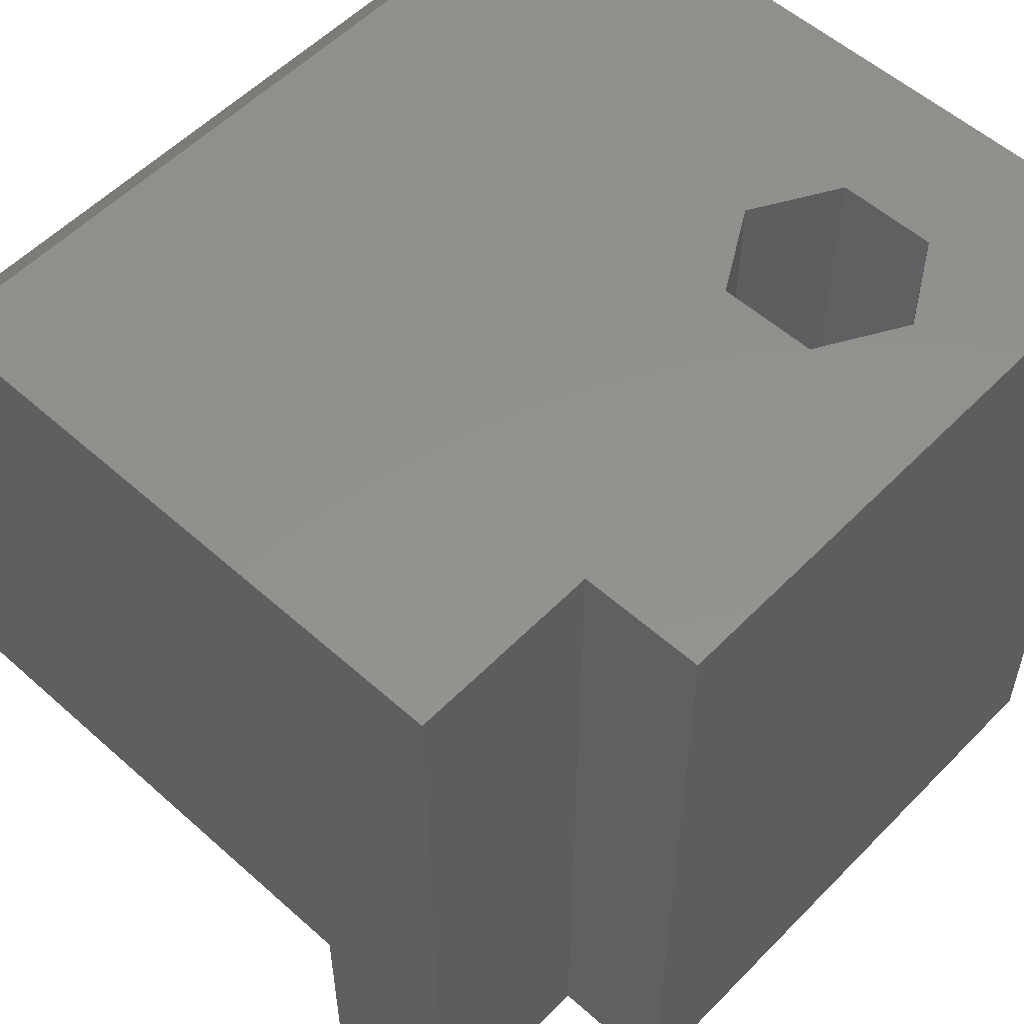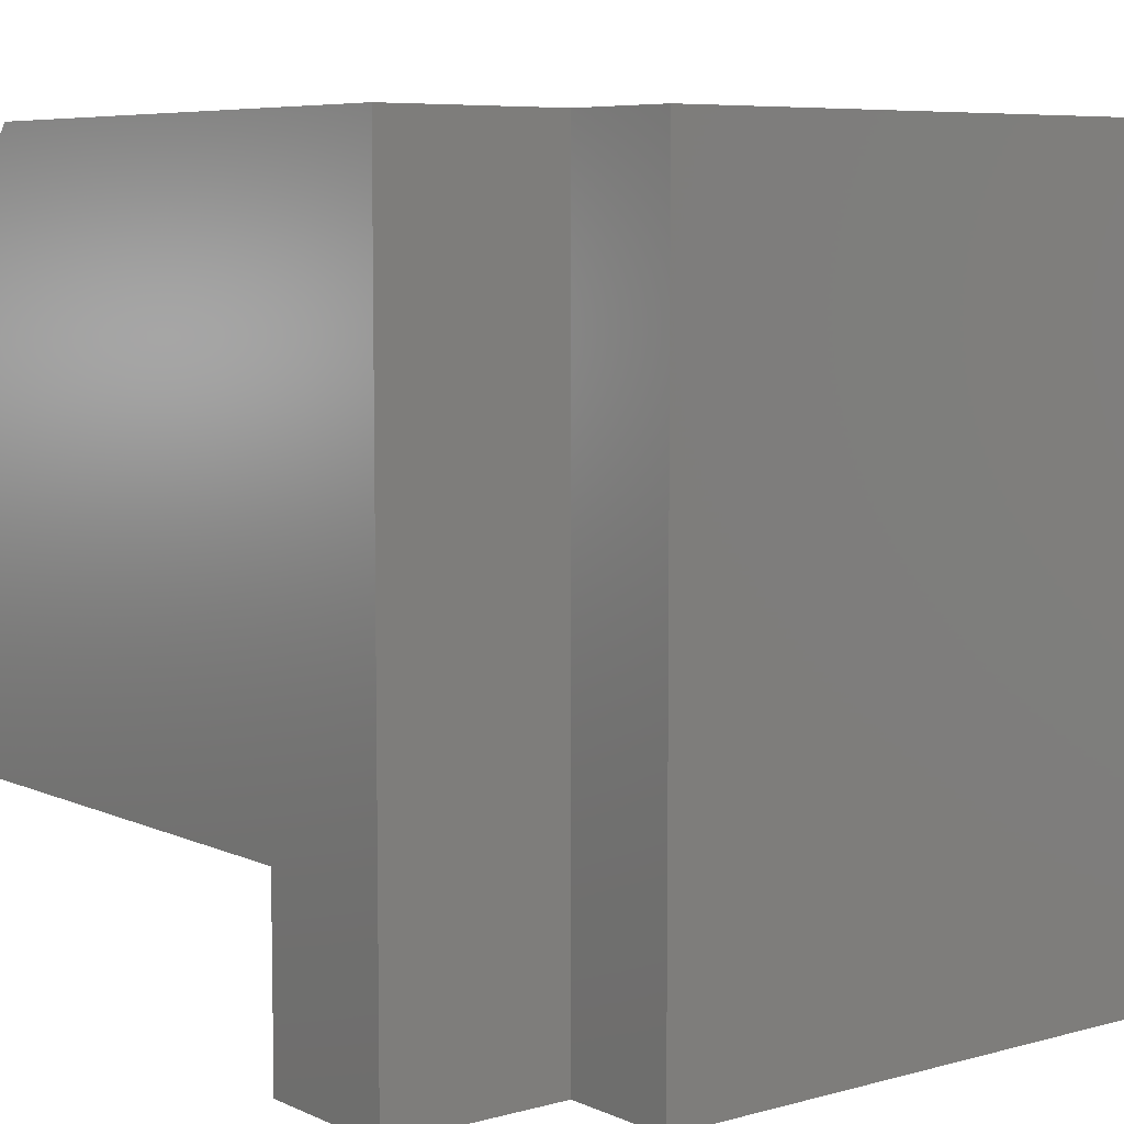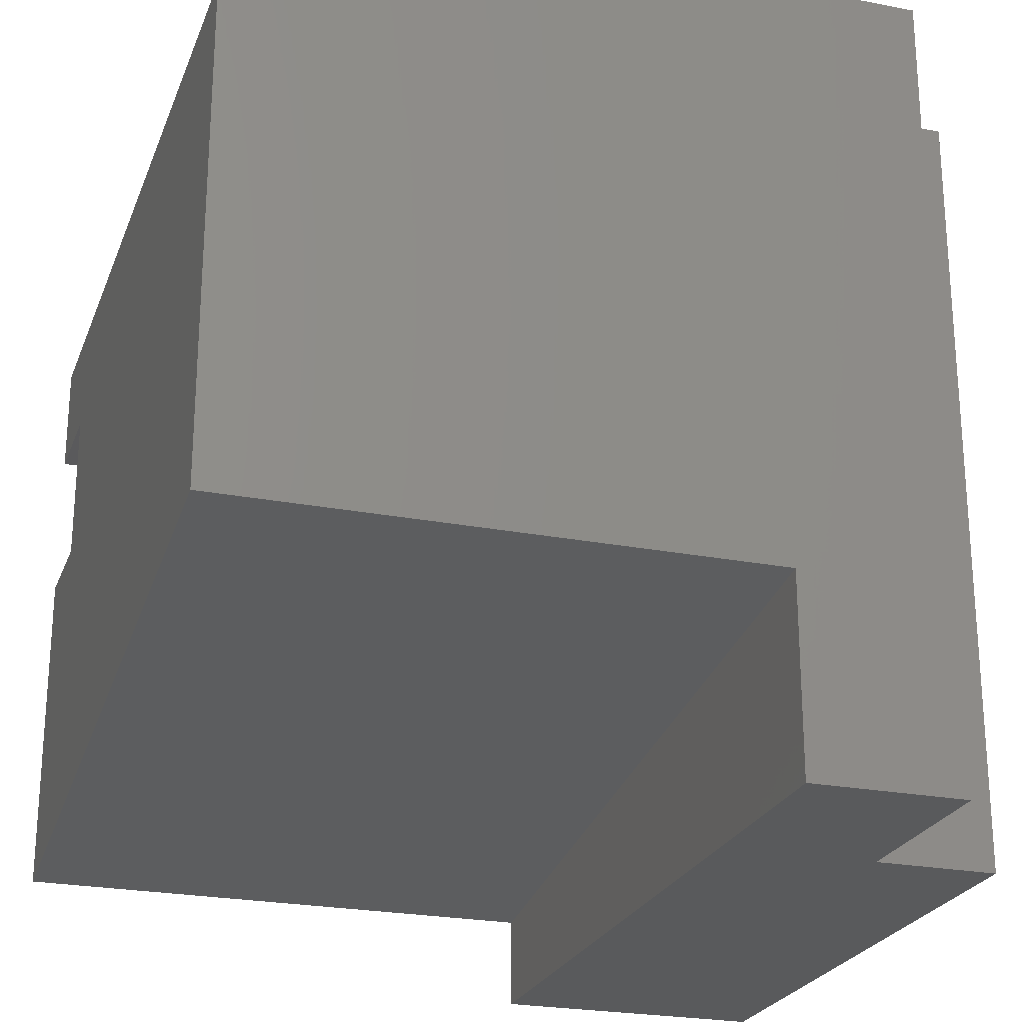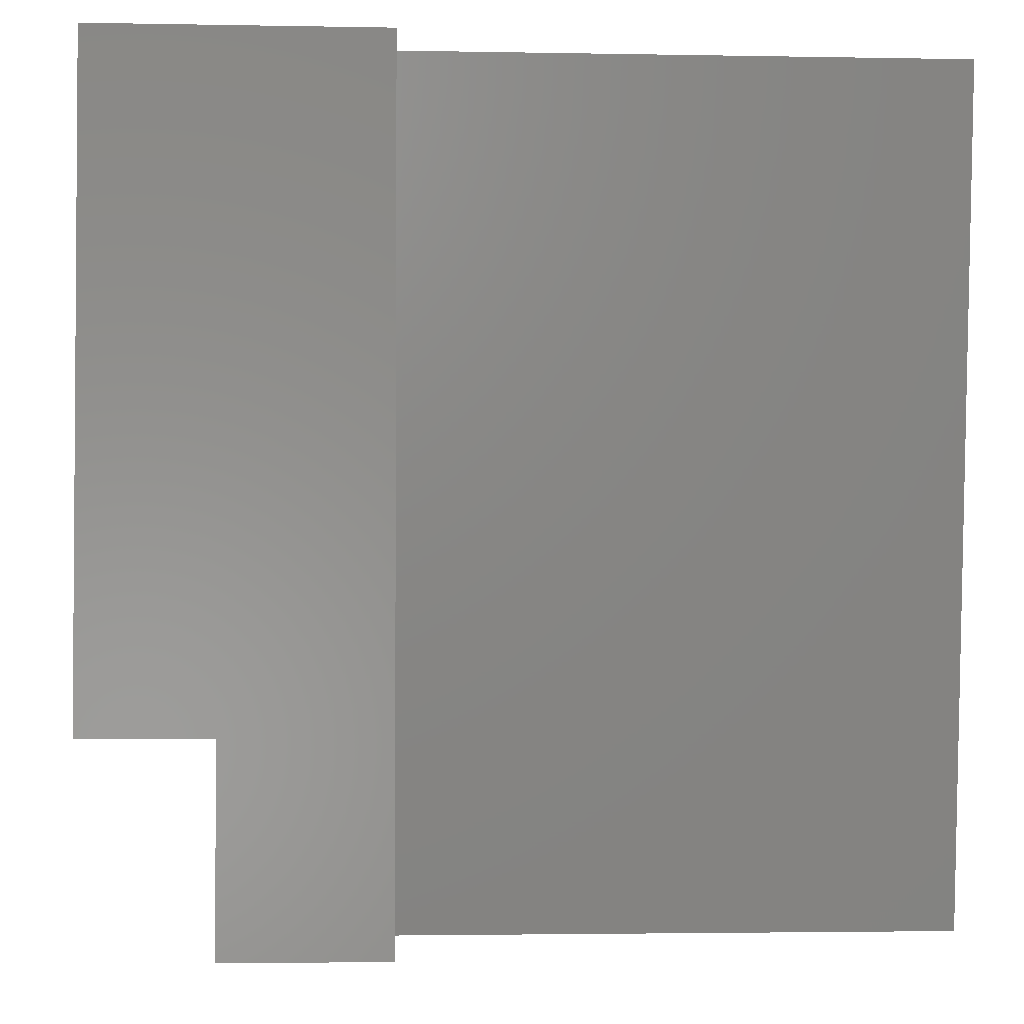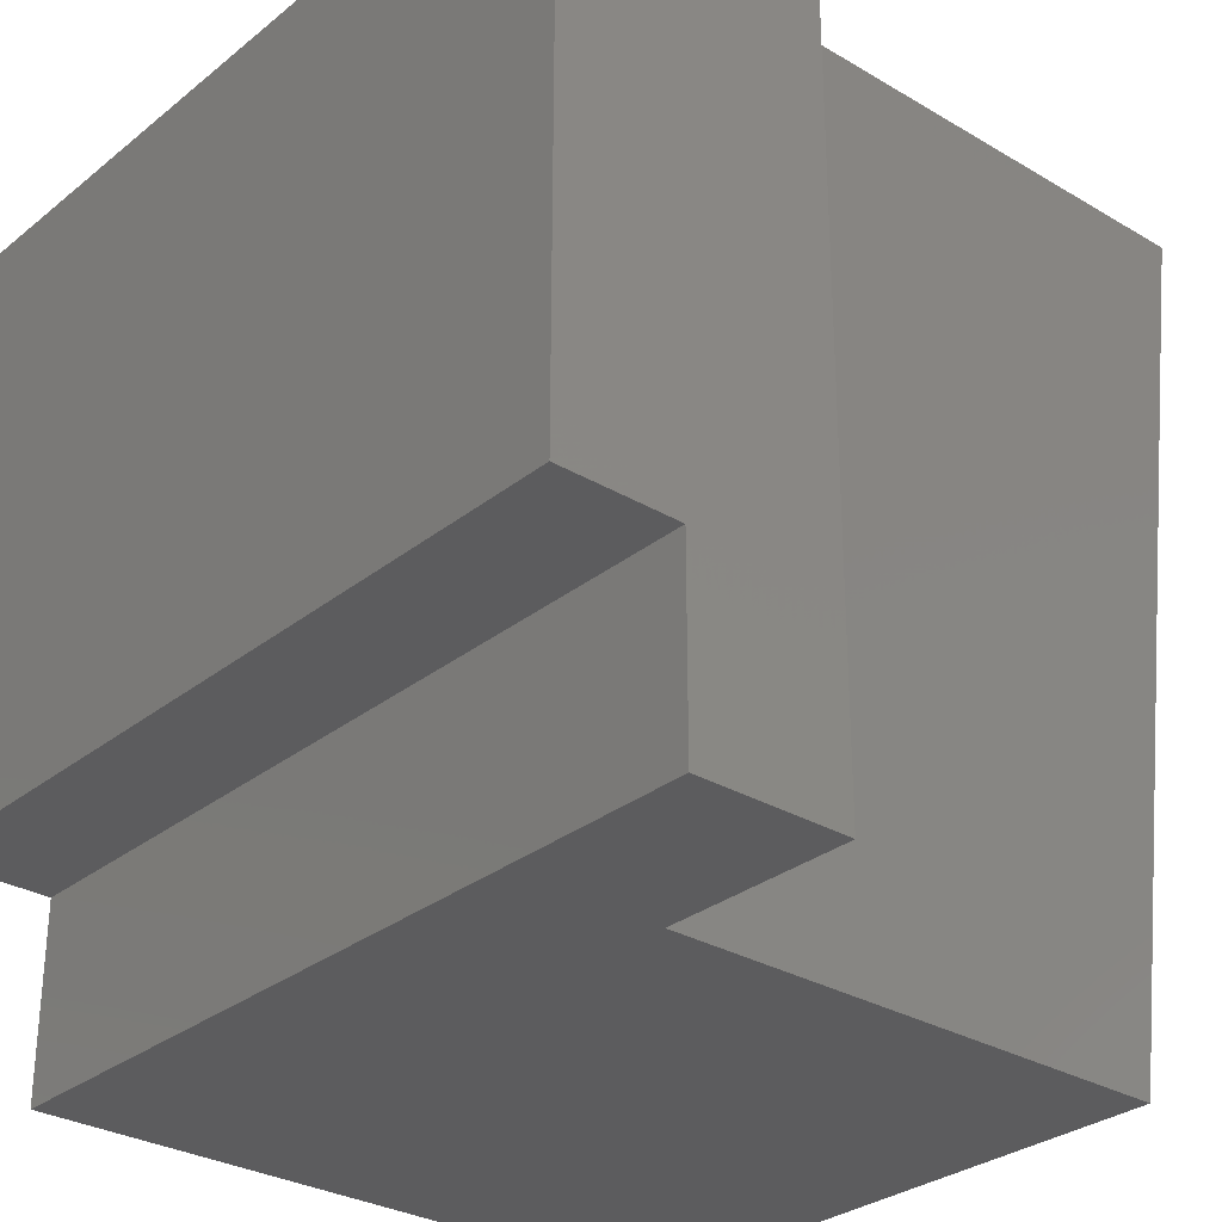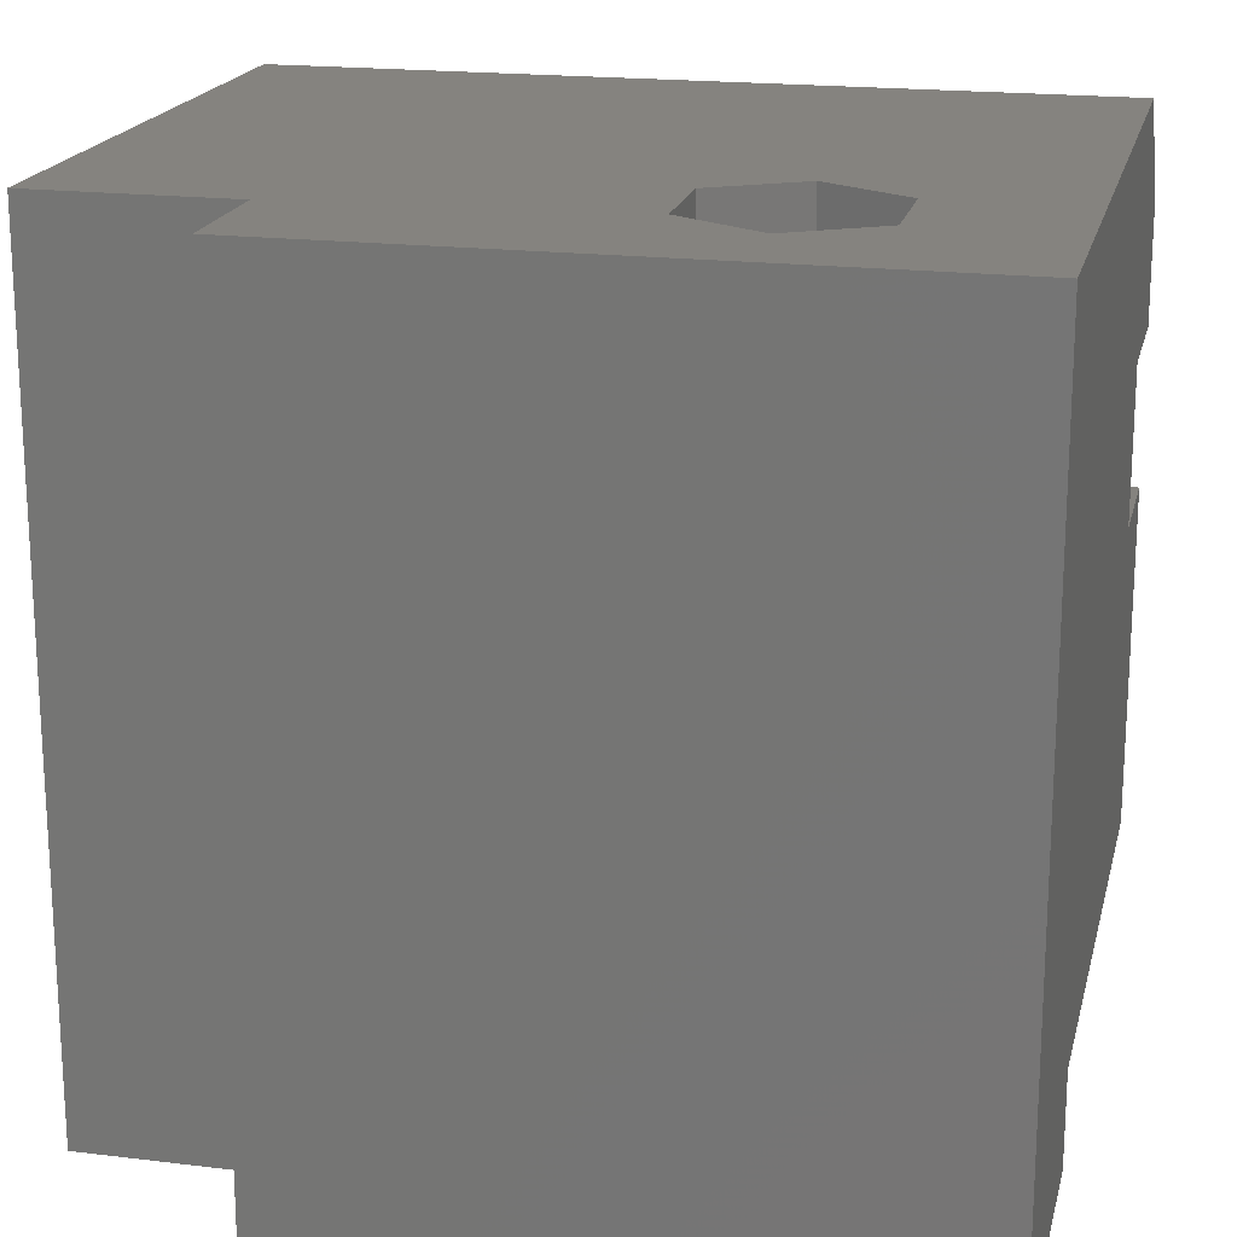
<metadata>
{"format":"stl","ext":"stl","renderer":"f3d","projection":"perspective","resolution":1024,"background":"white","views":[{"elev":55.1,"azim":-136.8,"up":"+Y"},{"elev":6.8,"azim":-128.2,"up":"+Y"},{"elev":-24.2,"azim":162.2,"up":"+Y"},{"elev":-2.5,"azim":-4.0,"up":"+Z"},{"elev":-29.9,"azim":-40.9,"up":"+Z"},{"elev":19.0,"azim":-77.0,"up":"+Y"}]}
</metadata>
<code>
# stl→obj: 47 verts, 72 faces
v 0 1e+04 1e+04
v 8776 1e+04 1e+04
v 2929 1e+04 8282
v 2929 1e+04 6212
v 1506 1e+04 2365
v 1733 1e+04 6212
v 1136 1e+04 7247
v 0 1e+04 2365
v 1733 1e+04 8282
v 1506 1e+04 0
v 8776 1e+04 0
v 3526 1e+04 7247
v 3404 3.226e-13 0
v 1506 3.226e-13 0
v 3404 2419 0
v 1e+04 8562 0
v 1e+04 2419 0
v 1506 -2.897e-13 0
v 3404 -2.897e-13 0
v 1506 0 2365
v 3404 9.35e-13 1e+04
v 0 0 2365
v 0 9.35e-13 1e+04
v 8409 7194 1e+04
v 1e+04 7194 1e+04
v 1e+04 8562 1e+04
v 1e+04 1136 1e+04
v 1e+04 5305 1e+04
v 3404 1136 1e+04
v 8409 5305 1e+04
v 0 3.226e-13 1e+04
v 3404 3.226e-13 1e+04
v 3.749e-29 3.226e-13 1e+04
v 3.749e-29 1.164e-12 2365
v 1e+04 7194 8655
v 1e+04 5305 8655
v 8409 7194 8655
v 8409 5305 8655
v 1136 6883 7247
v 1733 6883 6212
v 2929 6883 6212
v 3526 6883 7247
v 2929 6883 8282
v 1733 6883 8282
v 0 3.226e-13 2365
v 1506 3.226e-13 2365
v 1506 4.675e-13 2365
f 1 2 3
f 4 5 6
f 6 5 7
f 5 8 7
f 7 8 1
f 7 1 9
f 9 1 3
f 10 5 11
f 11 5 4
f 11 4 2
f 2 4 12
f 2 12 3
f 13 14 15
f 15 14 10
f 10 11 15
f 15 11 16
f 15 16 17
f 18 19 20
f 20 19 21
f 20 21 22
f 22 21 23
f 24 25 26
f 27 28 29
f 29 28 30
f 29 30 24
f 26 2 24
f 24 2 1
f 24 1 29
f 29 1 31
f 29 31 32
f 33 1 34
f 34 1 8
f 26 25 35
f 28 27 36
f 36 27 17
f 36 17 35
f 35 17 16
f 35 16 26
f 24 37 25
f 25 37 35
f 37 38 35
f 35 38 36
f 38 30 36
f 36 30 28
f 30 38 24
f 24 38 37
f 2 26 11
f 11 26 16
f 39 40 7
f 7 40 6
f 40 41 6
f 6 41 4
f 41 42 4
f 4 42 12
f 42 43 12
f 12 43 3
f 43 44 3
f 3 44 9
f 44 39 9
f 9 39 7
f 44 43 39
f 39 43 42
f 39 42 40
f 40 42 41
f 8 5 45
f 45 5 46
f 5 10 47
f 47 10 14
f 29 15 27
f 27 15 17
f 15 29 13
f 13 29 21

</code>
